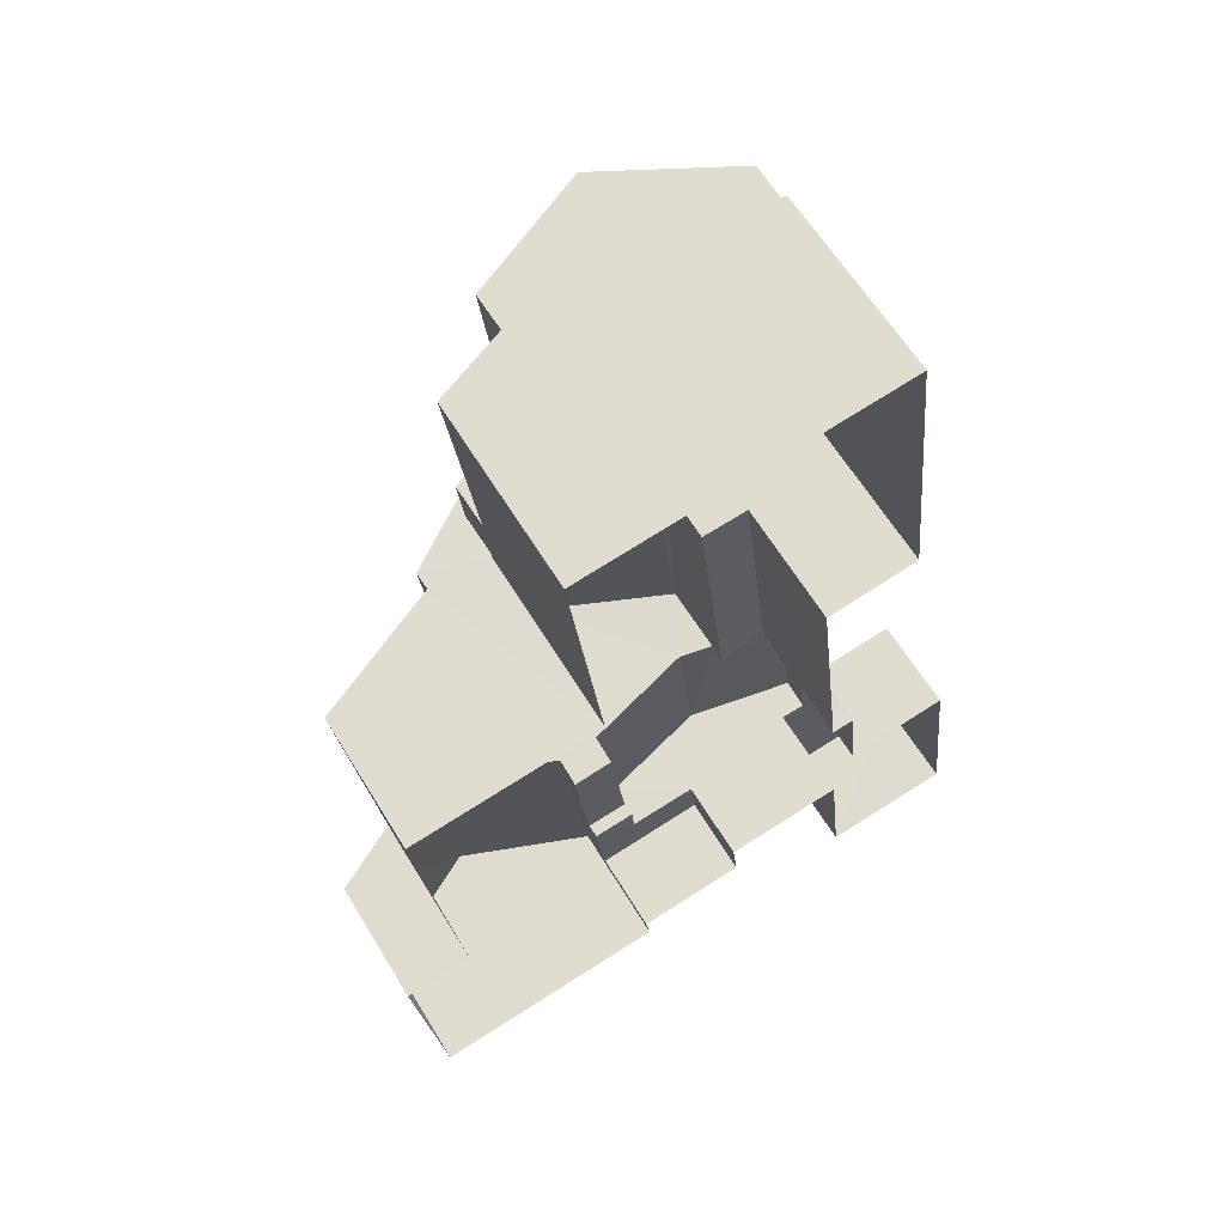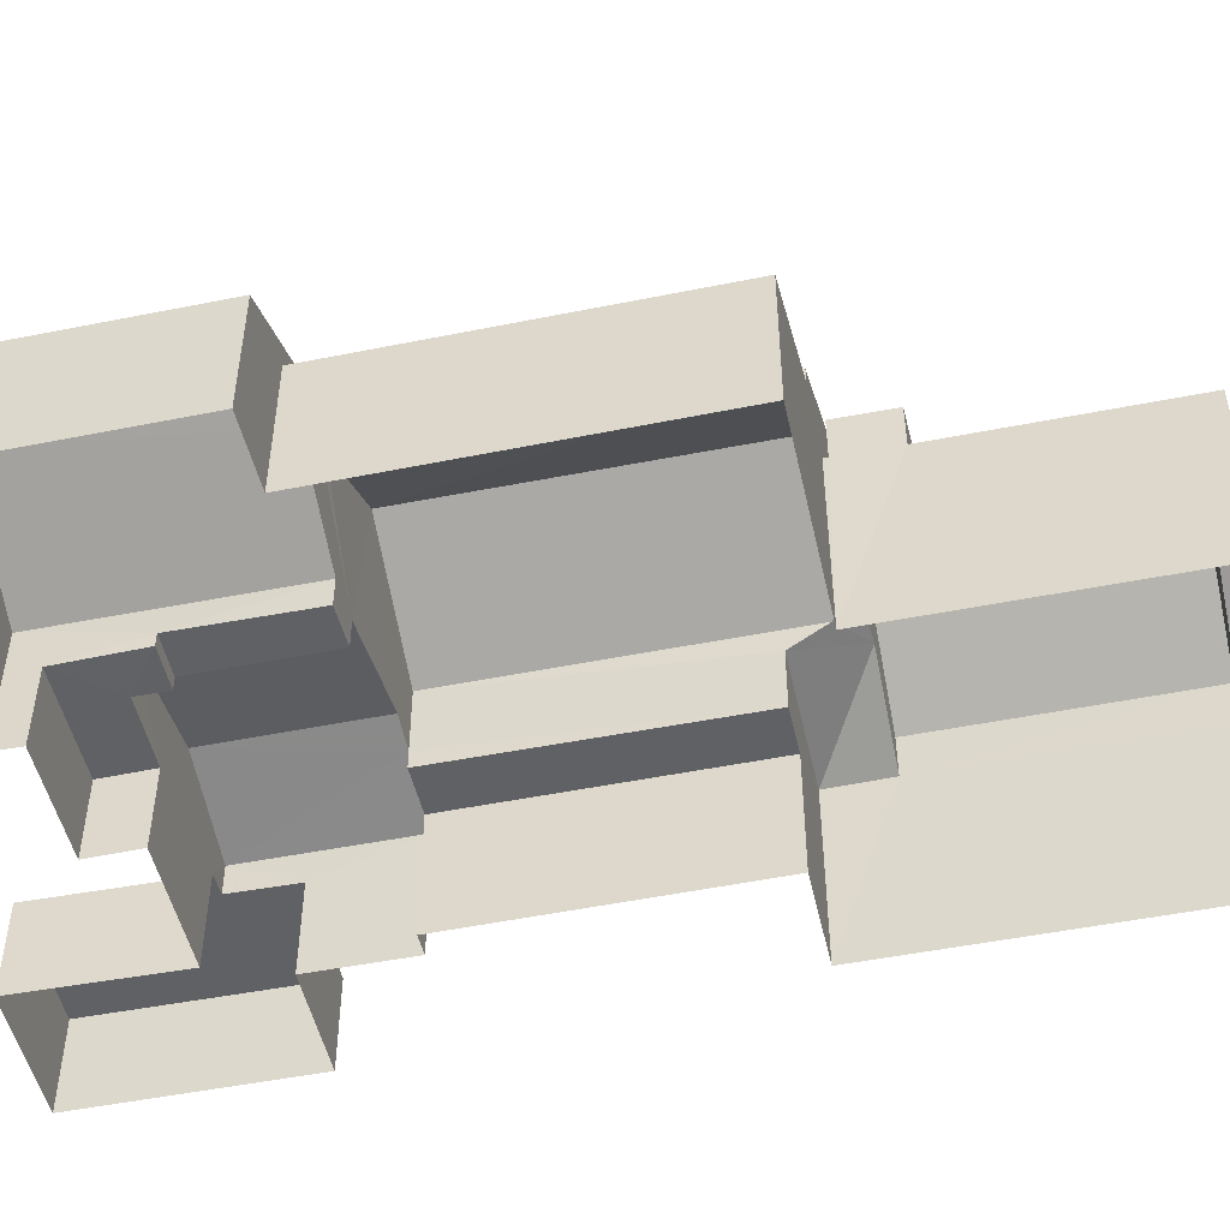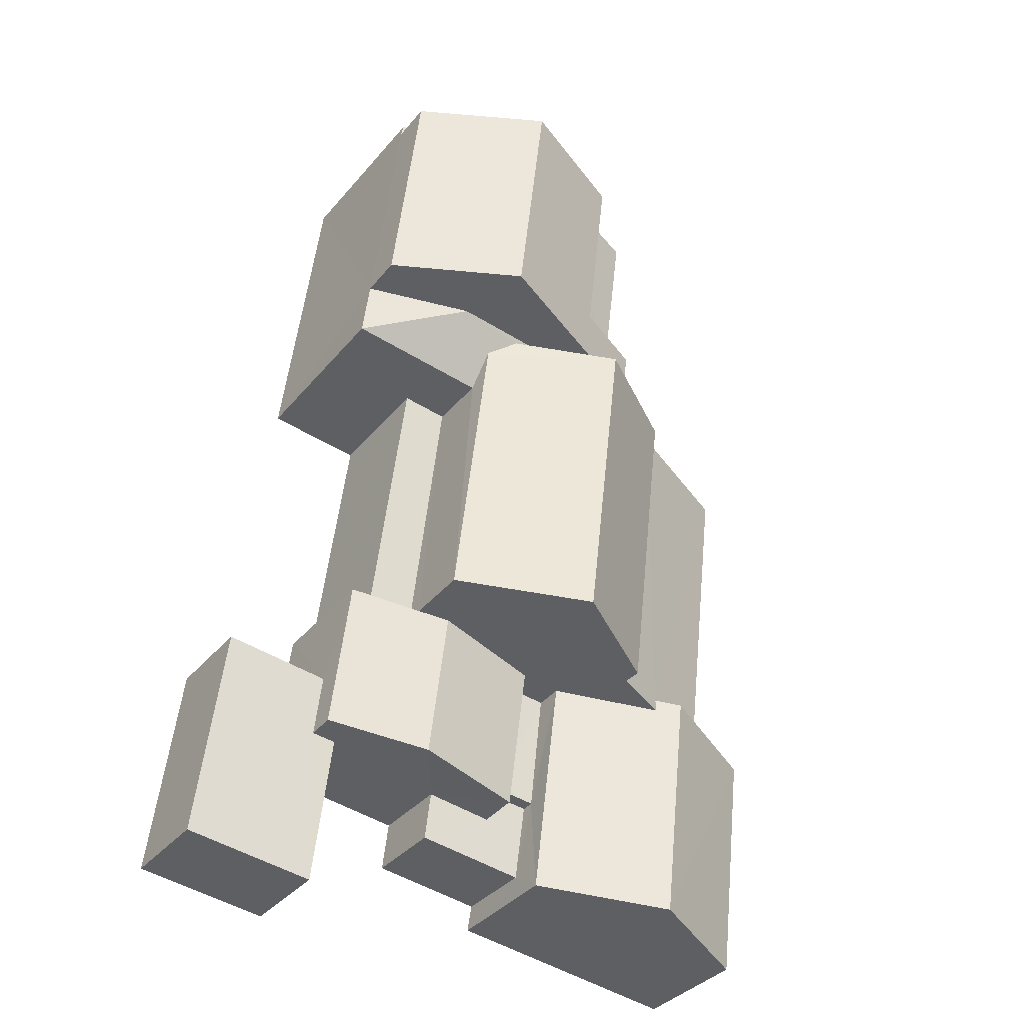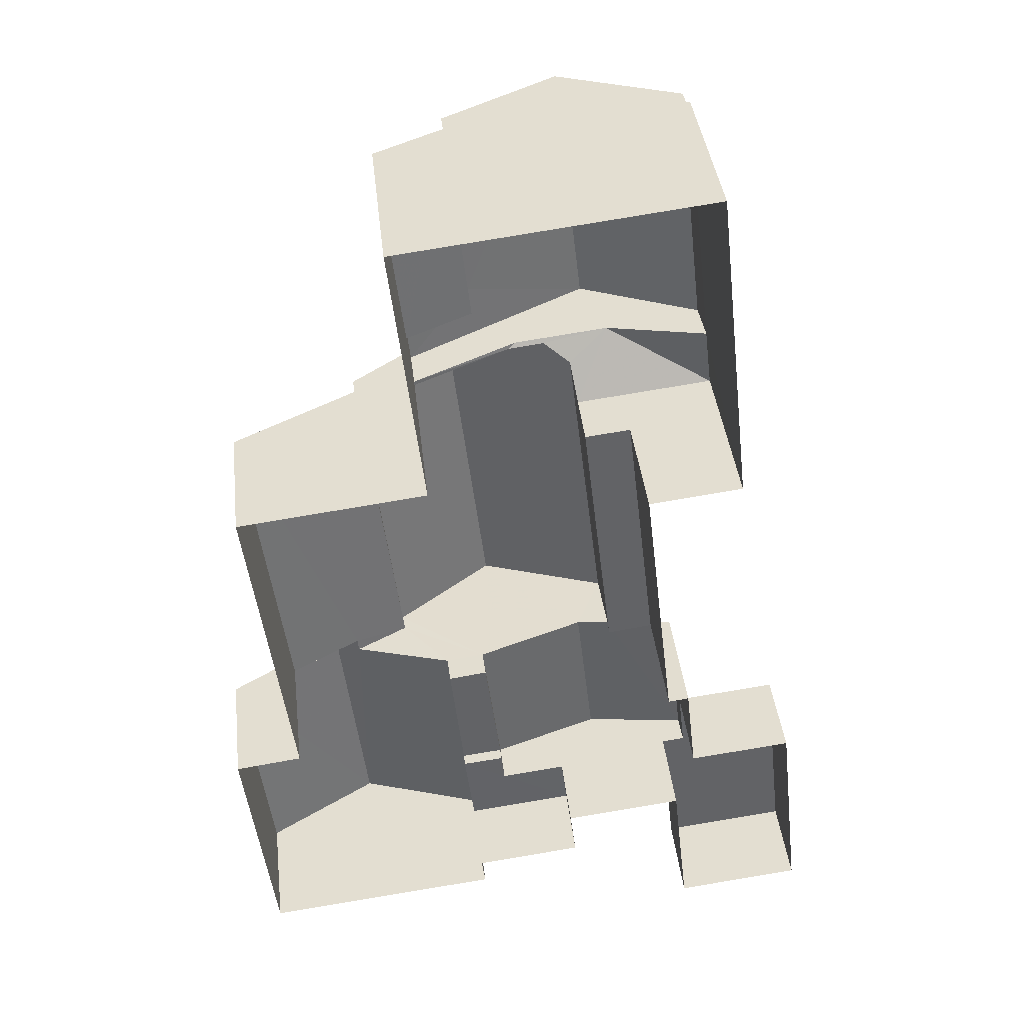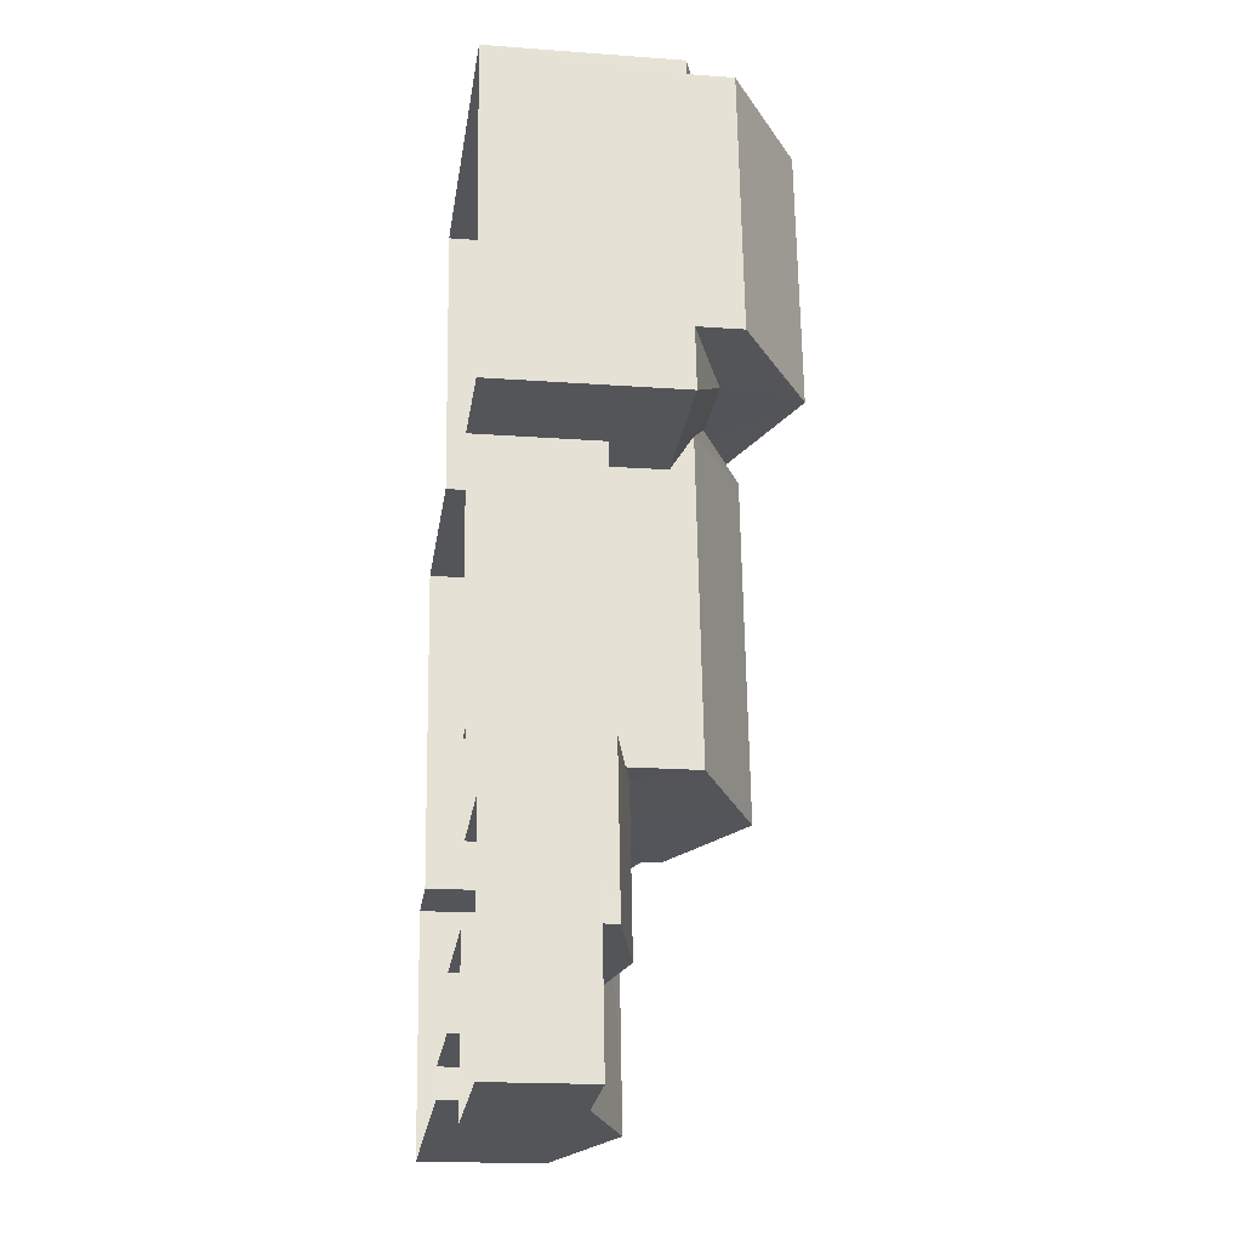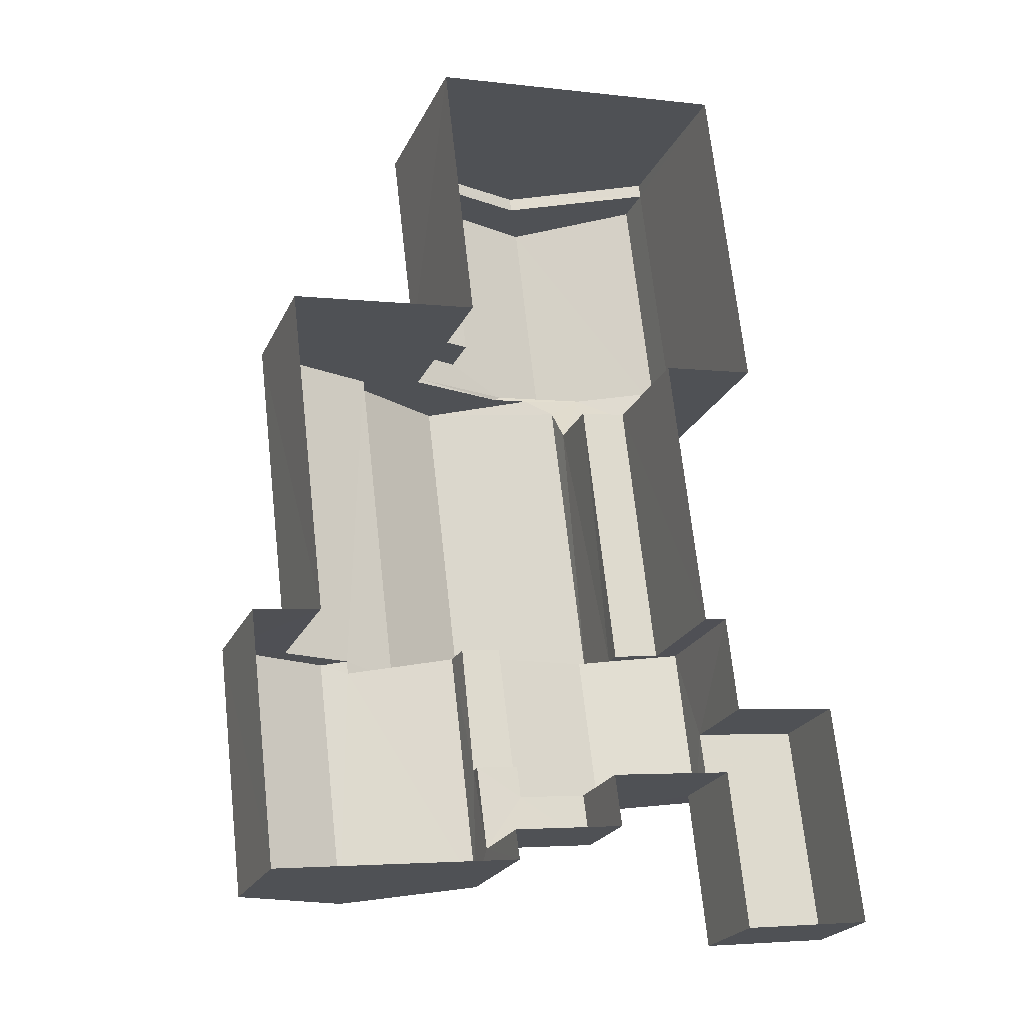
<metadata>
{"format":"obj","ext":"obj","renderer":"f3d","projection":"perspective","resolution":1024,"background":"white","views":[{"elev":63.2,"azim":148.5,"up":"+Y"},{"elev":-49.9,"azim":95.6,"up":"+Z"},{"elev":-36.5,"azim":-34.1,"up":"+Y"},{"elev":39.5,"azim":173.5,"up":"+Y"},{"elev":-17.8,"azim":-98.4,"up":"+Y"},{"elev":-22.9,"azim":159.8,"up":"+Y"}]}
</metadata>
<code>
v -3.164e+05 4.029e+04 3.396
v -3.164e+05 4.029e+04 3.398
v -3.164e+05 4.029e+04 3.397
v -3.164e+05 4.029e+04 3.394
v -3.164e+05 4.029e+04 3.394
v -3.164e+05 4.029e+04 3.39
v -3.164e+05 4.03e+04 3.393
v -3.164e+05 4.03e+04 3.392
v -3.164e+05 4.03e+04 3.399
v -3.164e+05 4.029e+04 3.395
v -3.164e+05 4.029e+04 3.396
v -3.164e+05 4.031e+04 3.397
v -3.164e+05 4.031e+04 3.395
v -3.164e+05 4.031e+04 3.4
v -3.164e+05 4.031e+04 3.403
v -3.164e+05 4.031e+04 3.399
v -3.164e+05 4.031e+04 3.401
v -3.164e+05 4.03e+04 3.398
v -3.164e+05 4.03e+04 3.398
v -3.164e+05 4.03e+04 3.398
v -3.164e+05 4.031e+04 8.992
v -3.164e+05 4.031e+04 8.005
v -3.164e+05 4.031e+04 8.004
v -3.164e+05 4.029e+04 5.413
v -3.164e+05 4.029e+04 5.413
v -3.164e+05 4.029e+04 5.413
v -3.164e+05 4.029e+04 5.412
v -3.164e+05 4.029e+04 5.412
v -3.164e+05 4.029e+04 5.413
v -3.164e+05 4.031e+04 11
v -3.164e+05 4.031e+04 9.101
v -3.164e+05 4.031e+04 9.1
v -3.164e+05 4.031e+04 11
v -3.164e+05 4.03e+04 10.2
v -3.164e+05 4.03e+04 8.577
v -3.164e+05 4.031e+04 8.58
v -3.164e+05 4.031e+04 10.2
v -3.164e+05 4.031e+04 8.006
v -3.164e+05 4.031e+04 9.449
v -3.164e+05 4.031e+04 8.006
v -3.164e+05 4.031e+04 9.449
v -3.164e+05 4.03e+04 6.476
v -3.164e+05 4.031e+04 6.477
v -3.164e+05 4.031e+04 6.478
v -3.164e+05 4.03e+04 6.476
v -3.164e+05 4.03e+04 6.481
v -3.164e+05 4.029e+04 6.48
v -3.164e+05 4.03e+04 6.904
v -3.164e+05 4.029e+04 7.099
v -3.164e+05 4.03e+04 7.1
v -3.164e+05 4.03e+04 8.581
v -3.164e+05 4.031e+04 8.583
v -3.164e+05 4.031e+04 8.919
v -3.164e+05 4.031e+04 8.641
v -3.164e+05 4.031e+04 8.002
v -3.164e+05 4.031e+04 8.001
v -3.164e+05 4.031e+04 8.639
v -3.164e+05 4.031e+04 8.918
v -3.164e+05 4.031e+04 8
v -3.164e+05 4.031e+04 8.991
v -3.164e+05 4.031e+04 8
v -3.164e+05 4.029e+04 5.738
v -3.164e+05 4.029e+04 5.737
v -3.164e+05 4.03e+04 5.738
v -3.164e+05 4.03e+04 5.739
v -3.164e+05 4.029e+04 6.478
v -3.164e+05 4.03e+04 6.479
v -3.164e+05 4.029e+04 7.865
v -3.164e+05 4.029e+04 6.473
v -3.164e+05 4.03e+04 6.475
v -3.164e+05 4.03e+04 7.866
v -3.164e+05 4.029e+04 5.739
v -3.164e+05 4.029e+04 5.74
v -3.164e+05 4.029e+04 5.741
v -3.164e+05 4.03e+04 5.742
v -3.164e+05 4.029e+04 5.74
v -3.164e+05 4.03e+04 5.741
v -3.164e+05 4.031e+04 8.002
v -3.164e+05 4.03e+04 6.478
v -3.164e+05 4.029e+04 6.477
v -3.164e+05 4.03e+04 7.579
v -3.164e+05 4.03e+04 7.579
v -3.164e+05 4.031e+04 9.806
v -3.164e+05 4.031e+04 9.805
v -3.164e+05 4.031e+04 9.096
v -3.164e+05 4.031e+04 9.095
v -3.164e+05 4.03e+04 6.805
v -3.164e+05 4.031e+04 6.804
v -3.164e+05 4.031e+04 8.132
v -3.164e+05 4.03e+04 8.131
f 1 2 3
f 4 5 6
f 7 8 6
f 2 9 3
f 5 10 11
f 12 13 7
f 14 15 16
f 17 15 14
f 3 18 11
f 14 16 12
f 18 19 20
f 3 9 18
f 20 14 12
f 7 6 5
f 11 7 5
f 7 20 12
f 18 20 11
f 11 20 7
f 21 22 23
f 24 25 26
f 25 27 26
f 26 28 29
f 26 27 28
f 30 31 32
f 33 30 32
f 34 35 36
f 37 34 36
f 38 39 40
f 38 41 39
f 42 43 44
f 42 45 43
f 46 47 48
f 48 49 50
f 48 47 49
f 51 34 52
f 34 37 52
f 37 53 52
f 39 54 55
f 55 54 56
f 39 41 54
f 56 54 57
f 58 59 60
f 58 61 59
f 62 63 64
f 65 62 64
f 49 66 67
f 50 49 67
f 68 69 70
f 71 68 70
f 72 73 74
f 74 73 75
f 72 76 73
f 75 73 77
f 78 21 23
f 60 21 53
f 58 60 53
f 21 78 52
f 53 21 52
f 79 80 81
f 80 68 81
f 81 71 82
f 81 68 71
f 83 30 84
f 85 84 86
f 86 84 33
f 84 30 33
f 87 88 82
f 88 89 82
f 82 90 81
f 82 89 90
f 80 4 68
f 4 6 68
f 6 69 68
f 19 77 46
f 46 77 47
f 19 18 77
f 47 77 73
f 70 6 8
f 70 69 6
f 20 19 42
f 45 42 48
f 48 42 46
f 42 19 46
f 54 41 83
f 83 41 30
f 30 41 31
f 41 38 31
f 28 63 62
f 29 28 62
f 5 4 27
f 4 80 27
f 63 79 64
f 63 80 79
f 28 27 63
f 27 80 63
f 75 9 2
f 74 75 2
f 24 3 11
f 76 3 24
f 47 73 76
f 24 26 66
f 47 76 49
f 24 66 49
f 76 24 49
f 17 44 23
f 23 44 78
f 17 14 44
f 78 44 43
f 8 7 70
f 70 87 71
f 71 87 82
f 7 87 70
f 90 36 35
f 90 89 36
f 55 16 39
f 16 15 39
f 15 40 39
f 17 22 15
f 15 38 40
f 17 23 22
f 38 22 31
f 31 22 32
f 15 22 38
f 81 90 79
f 64 79 67
f 65 64 67
f 67 90 35
f 67 35 34
f 51 48 50
f 51 50 34
f 50 67 34
f 79 90 67
f 57 84 85
f 56 57 85
f 74 2 1
f 72 74 1
f 76 72 1
f 3 76 1
f 5 25 10
f 5 27 25
f 29 62 26
f 26 62 66
f 66 62 67
f 62 65 67
f 16 56 12
f 12 59 61
f 16 55 56
f 86 59 85
f 59 56 85
f 12 56 59
f 12 88 13
f 37 36 61
f 53 37 58
f 12 89 88
f 36 89 61
f 58 37 61
f 12 61 89
f 57 83 84
f 57 54 83
f 59 86 60
f 86 33 60
f 21 32 22
f 21 33 32
f 60 33 21
f 18 9 75
f 77 18 75
f 20 44 14
f 20 42 44
f 51 52 78
f 78 48 51
f 43 45 48
f 78 43 48
f 24 10 25
f 24 11 10
f 7 13 88
f 87 7 88

</code>
